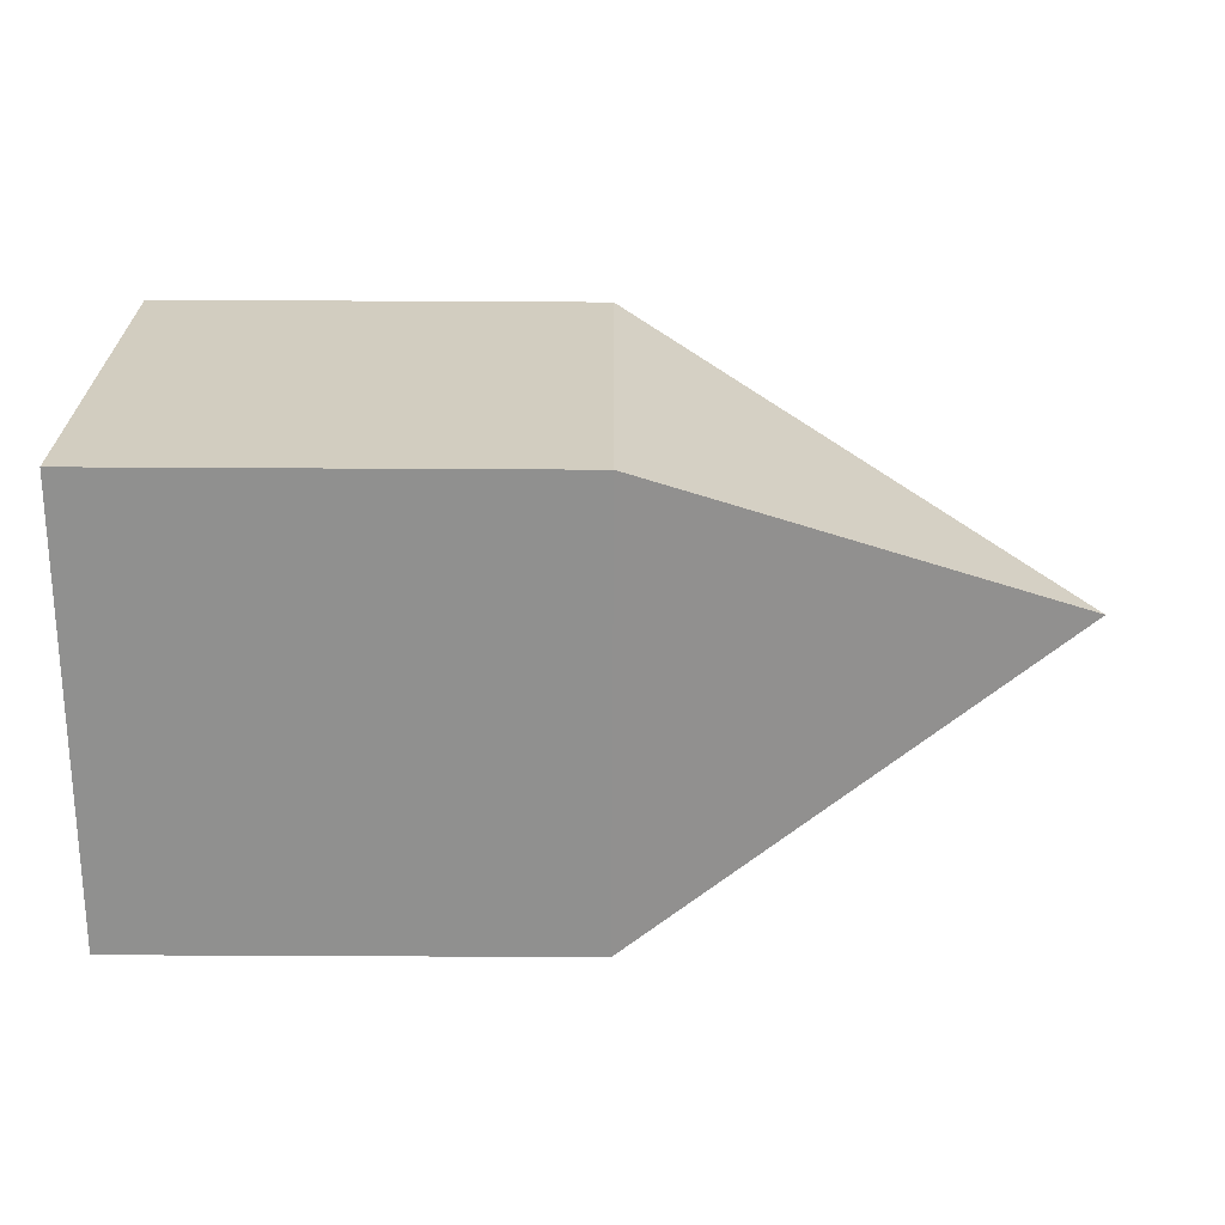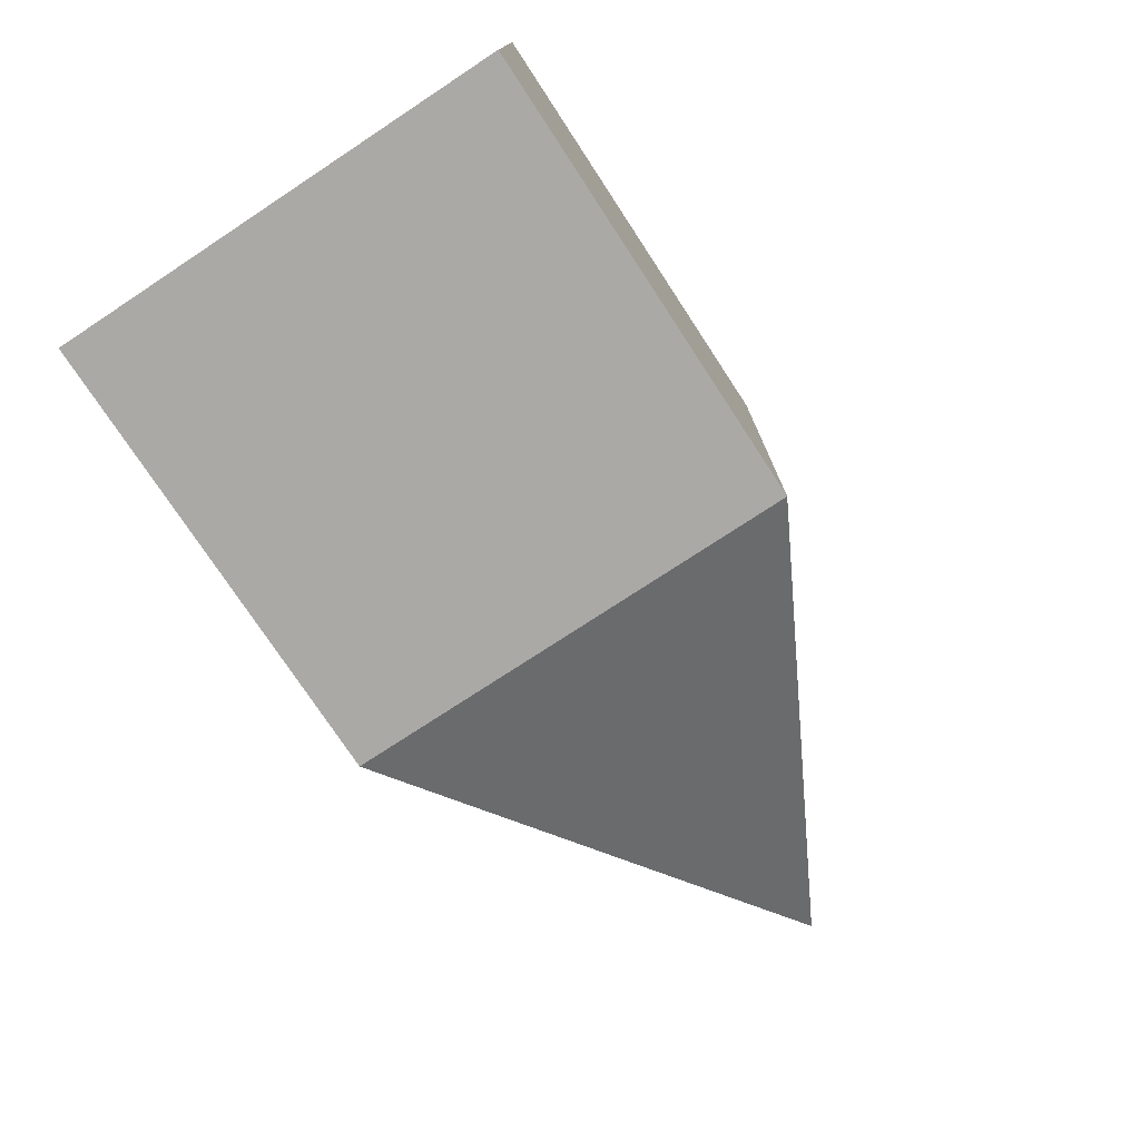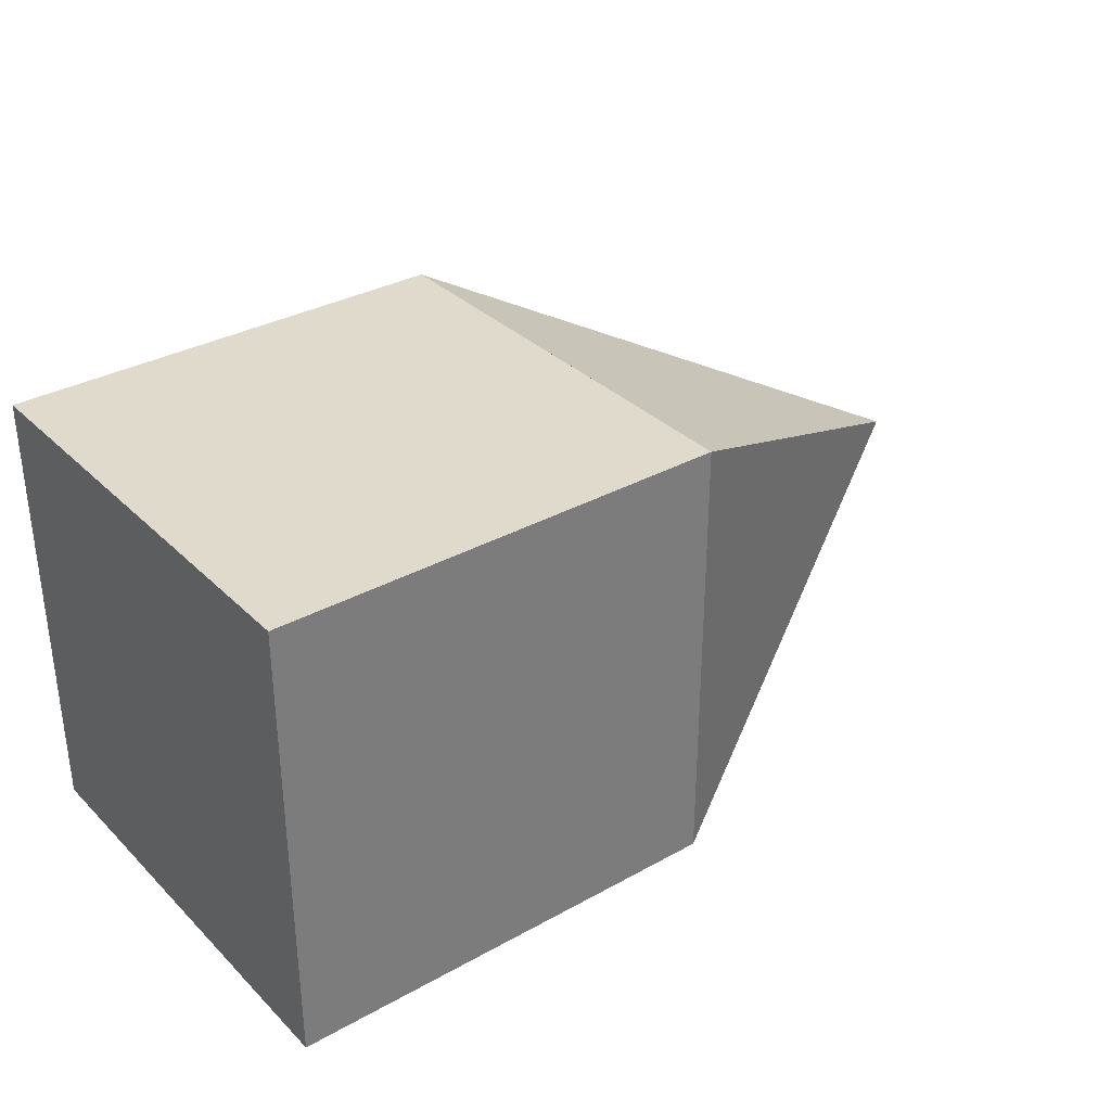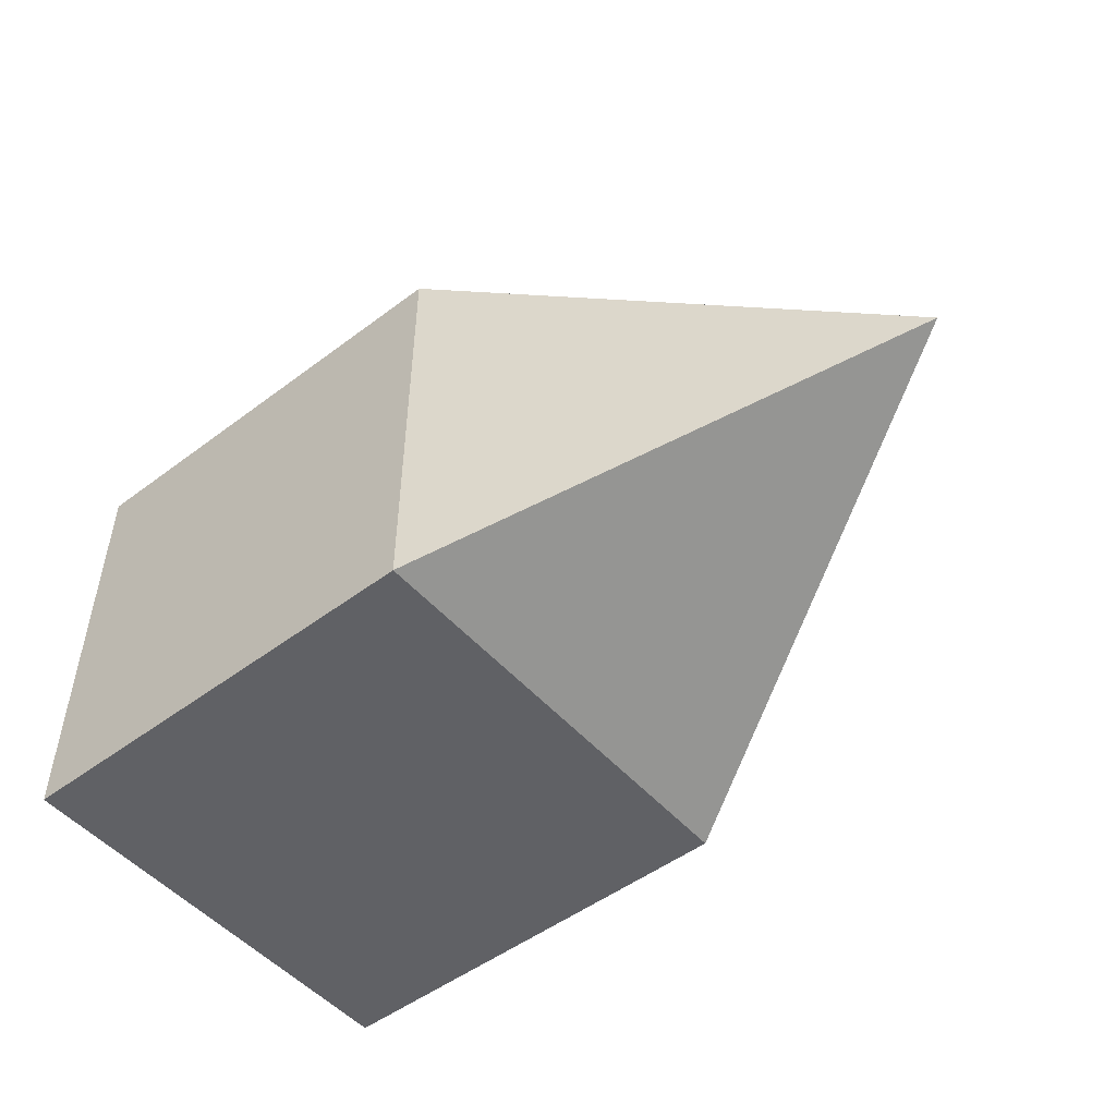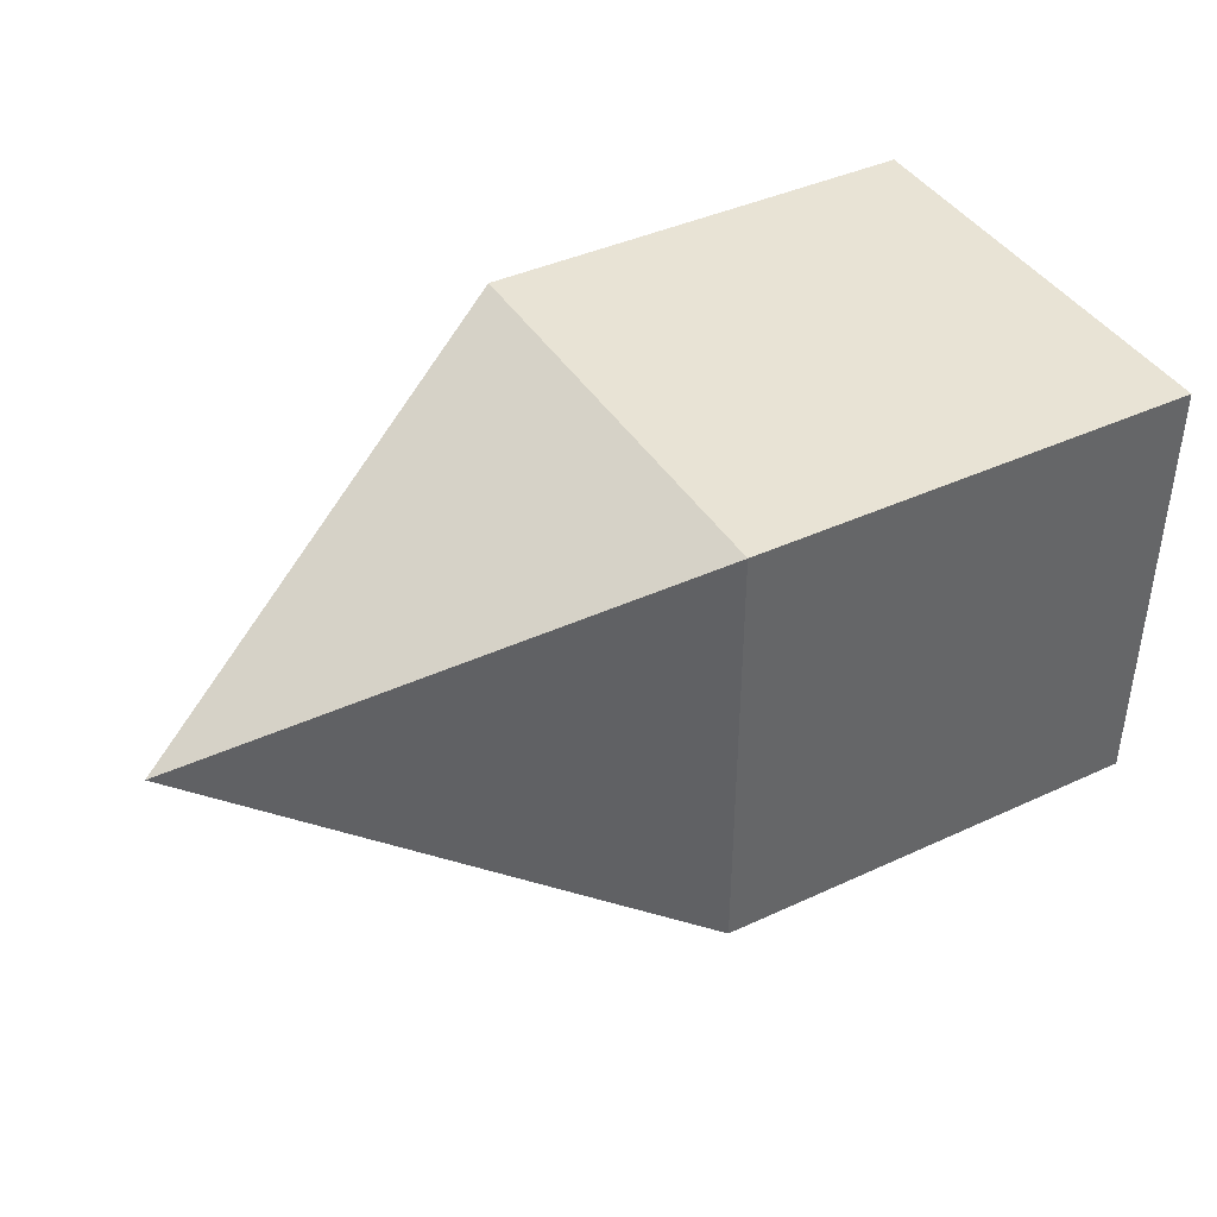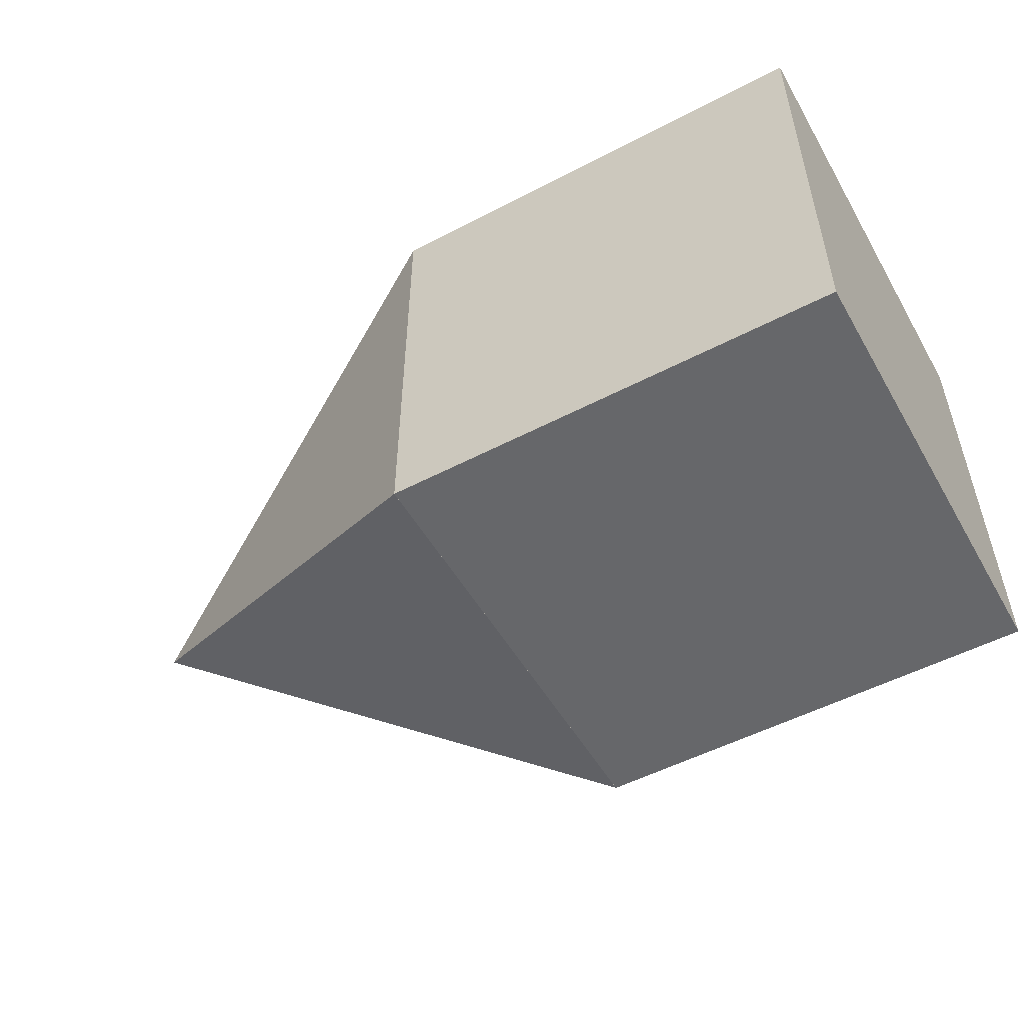
<metadata>
{"format":"obj","ext":"obj","renderer":"f3d","projection":"perspective","resolution":1024,"background":"white","views":[{"elev":-65.6,"azim":179.7,"up":"+Y"},{"elev":-75.6,"azim":123.3,"up":"+Y"},{"elev":33.1,"azim":142.6,"up":"+Z"},{"elev":-50.2,"azim":-140.5,"up":"+Z"},{"elev":41.3,"azim":-29.3,"up":"+Y"},{"elev":-52.2,"azim":29.4,"up":"+Z"}]}
</metadata>
<code>
g cube
v   -9.228 -20  20
v   -9.23 -20 -20
v   -9.23  20  20
v   30.77  20 -20
v   30.77 -20  20
v   30.77  20  20
v   30.77 -20 -20
v   -9.232  20 -20
v   -9.228 -20  20
v  -9.23 -20 -20
v -49.23 -0.0004709  0.0004705
v  -9.23  20  20
v  -9.232  20 -20
f 1 2 3
f 4 5 6
f 5 4 7
f 8 3 2
f 5 7 2
f 5 3 6
f 8 2 7
f 6 3 8
f 5 1 3
f 7 4 8
f 2 1 5
f 8 4 6
f 9 10 11
f 12 10 9
f 9 11 12
f 10 13 11
f 13 12 11
f 13 10 12

</code>
